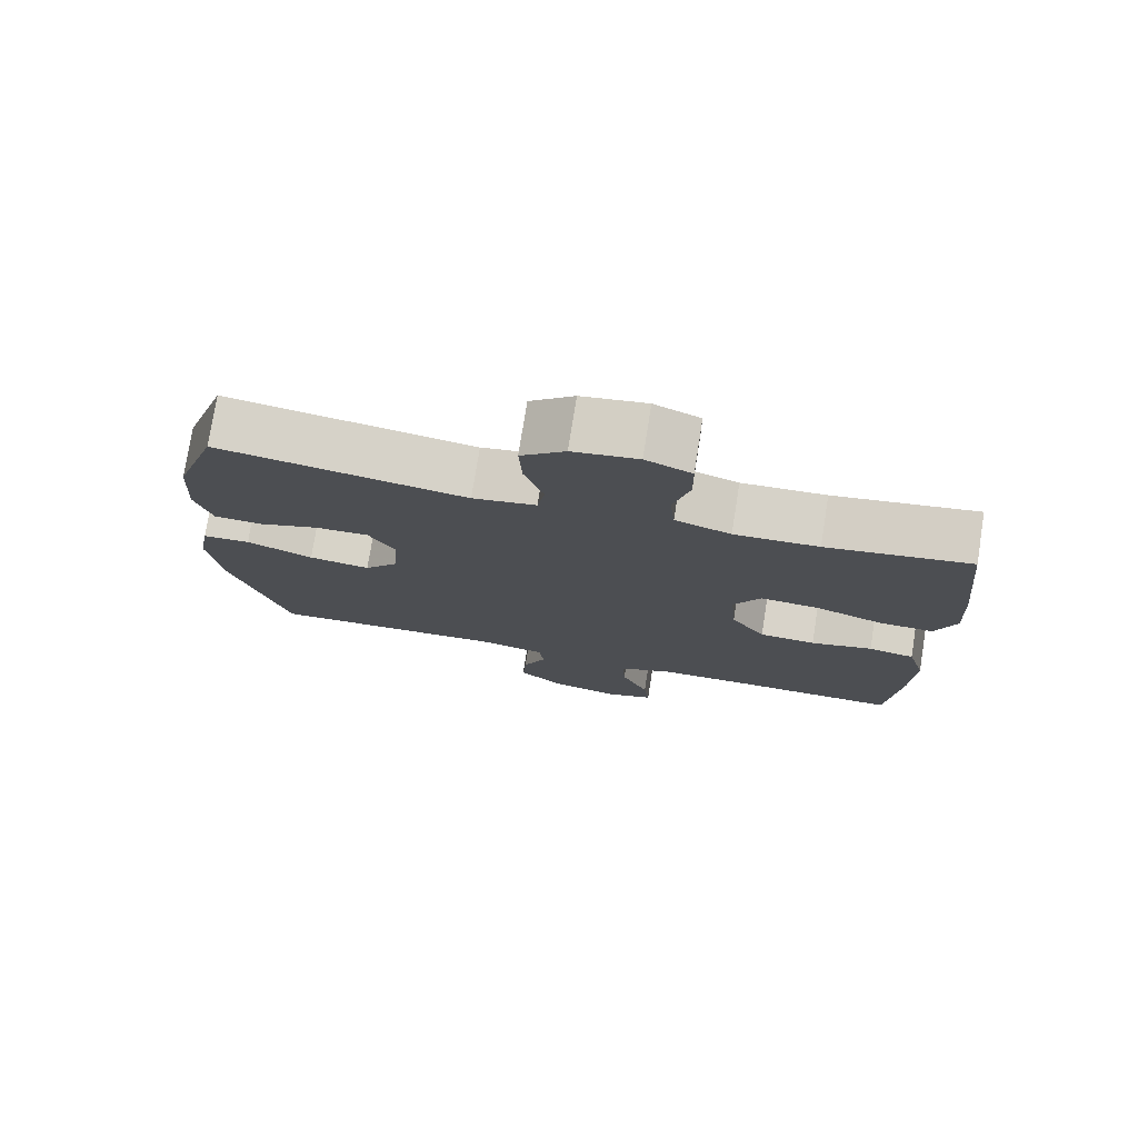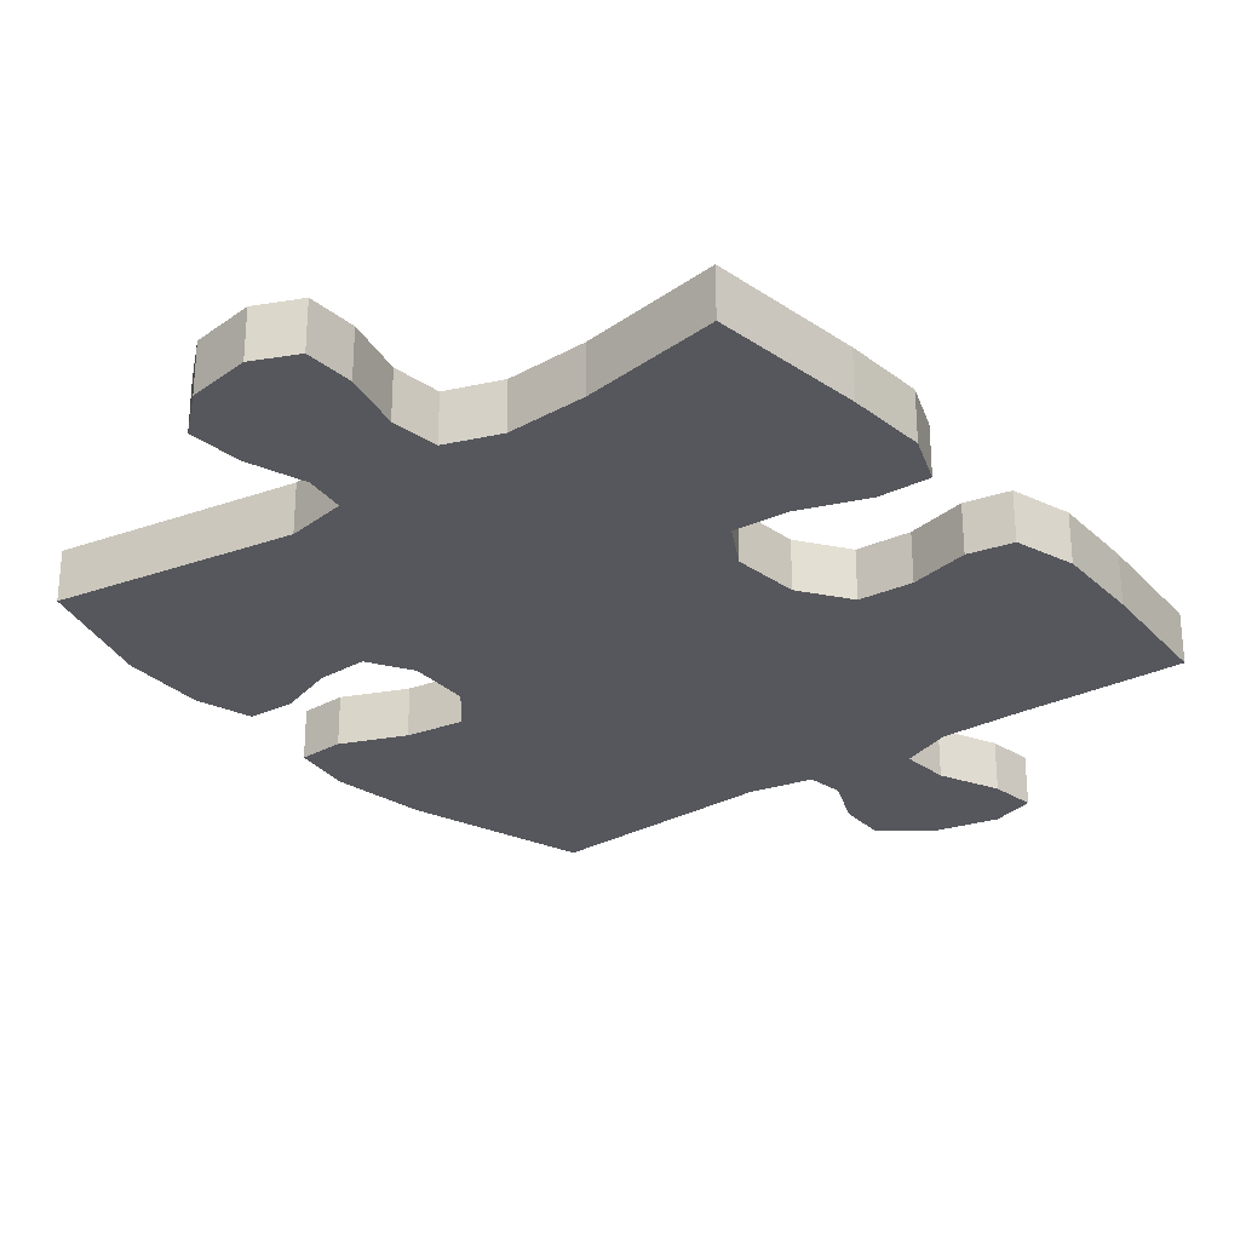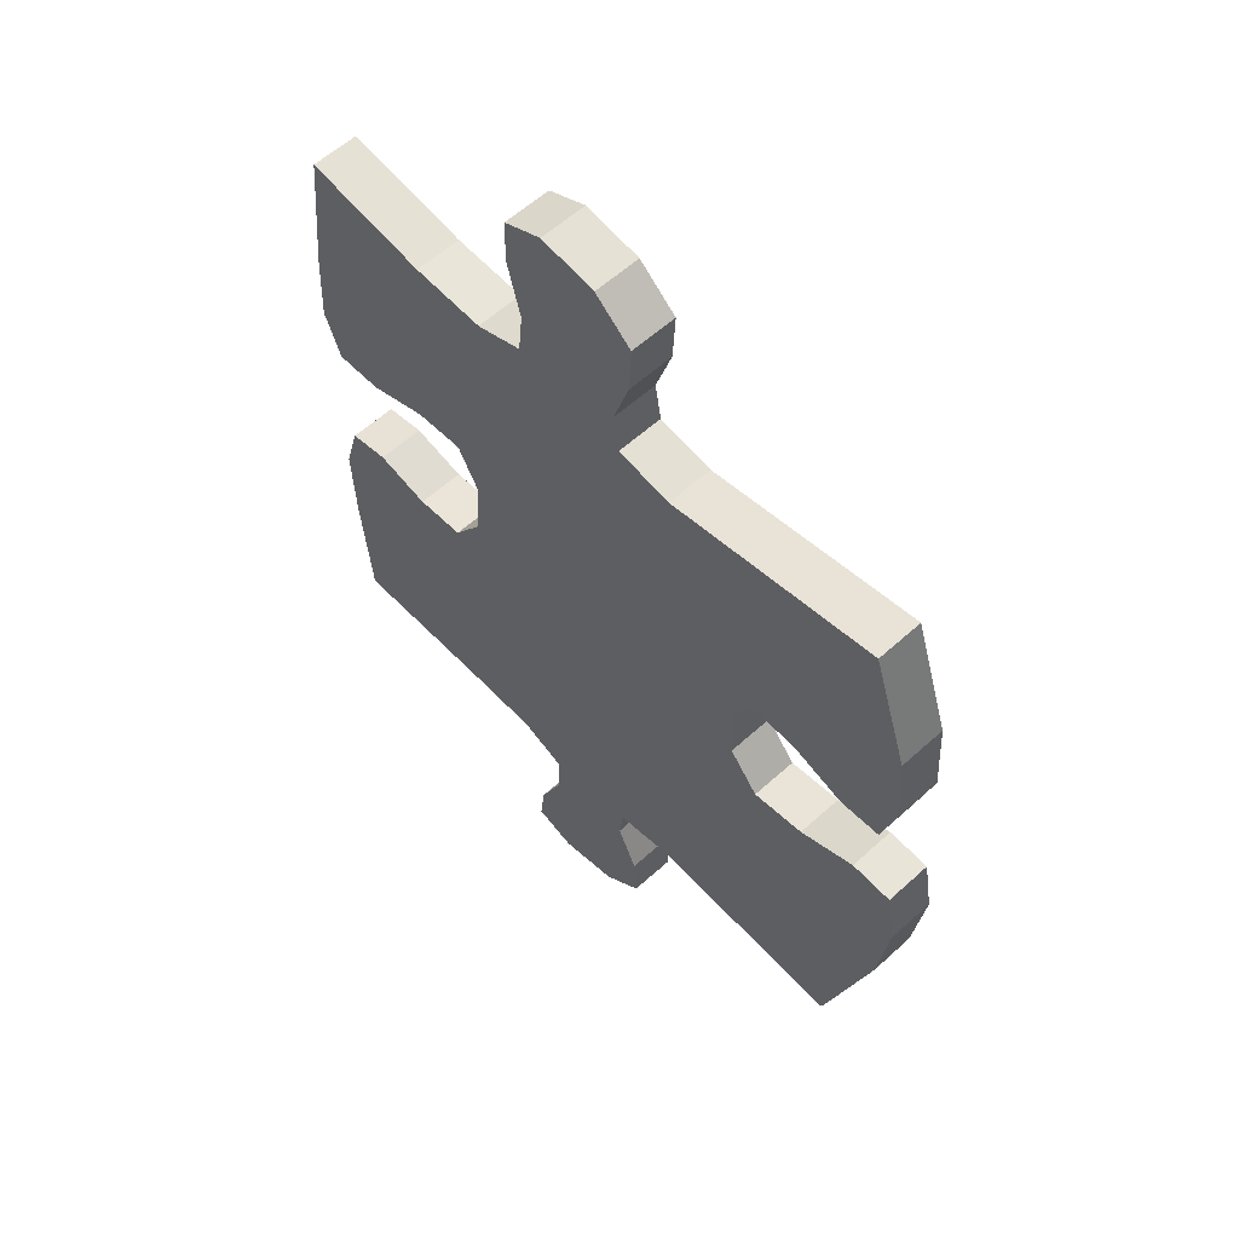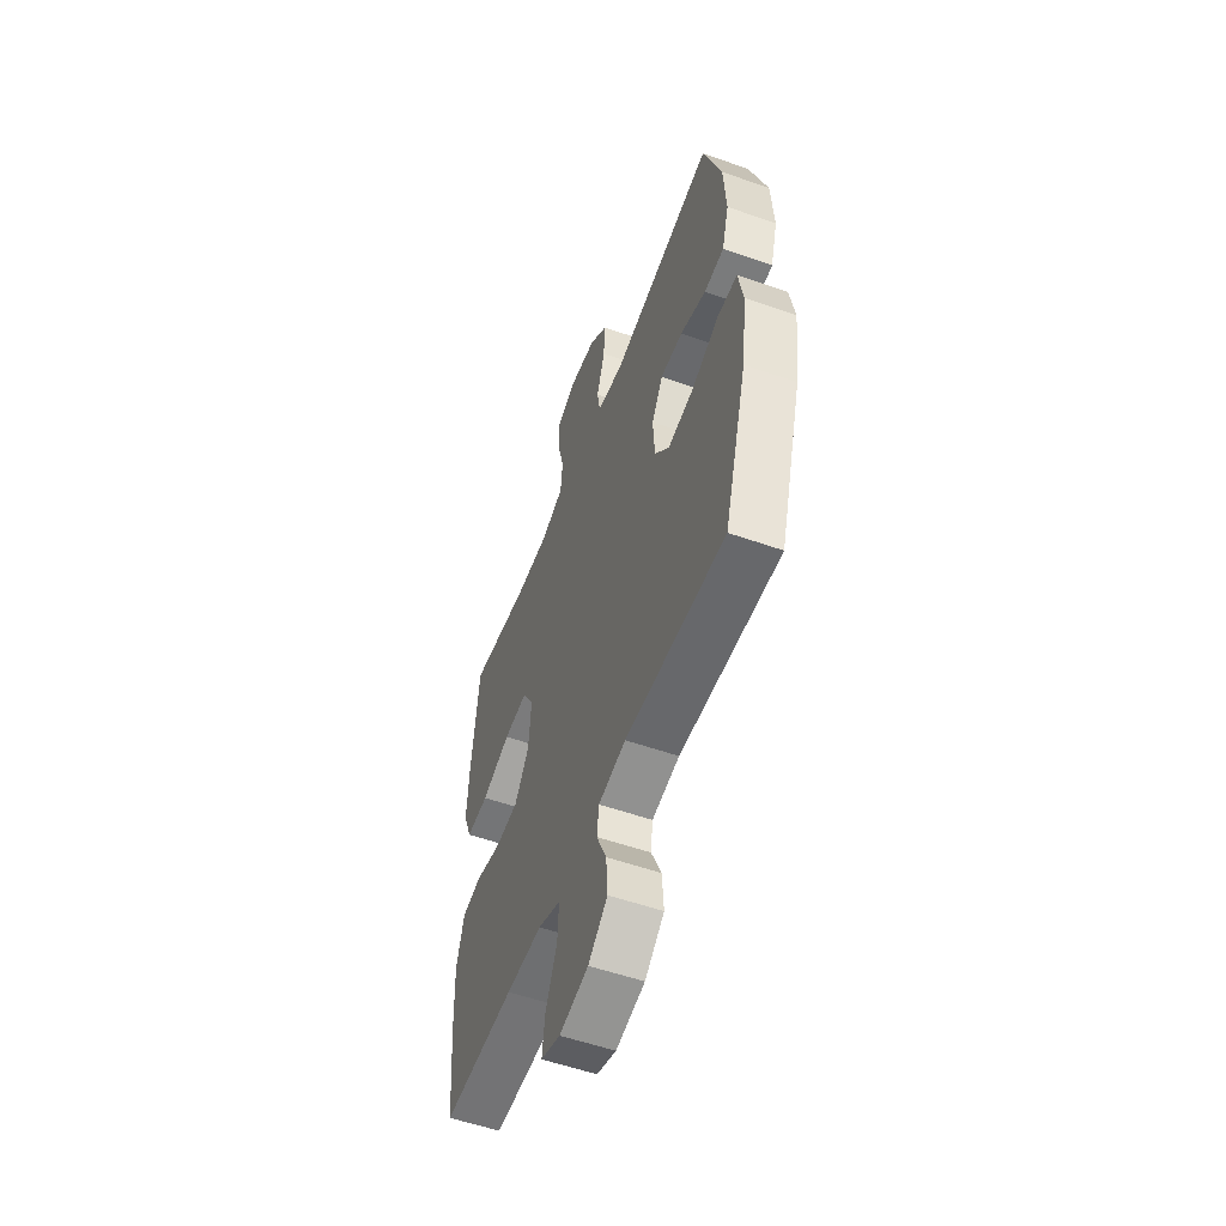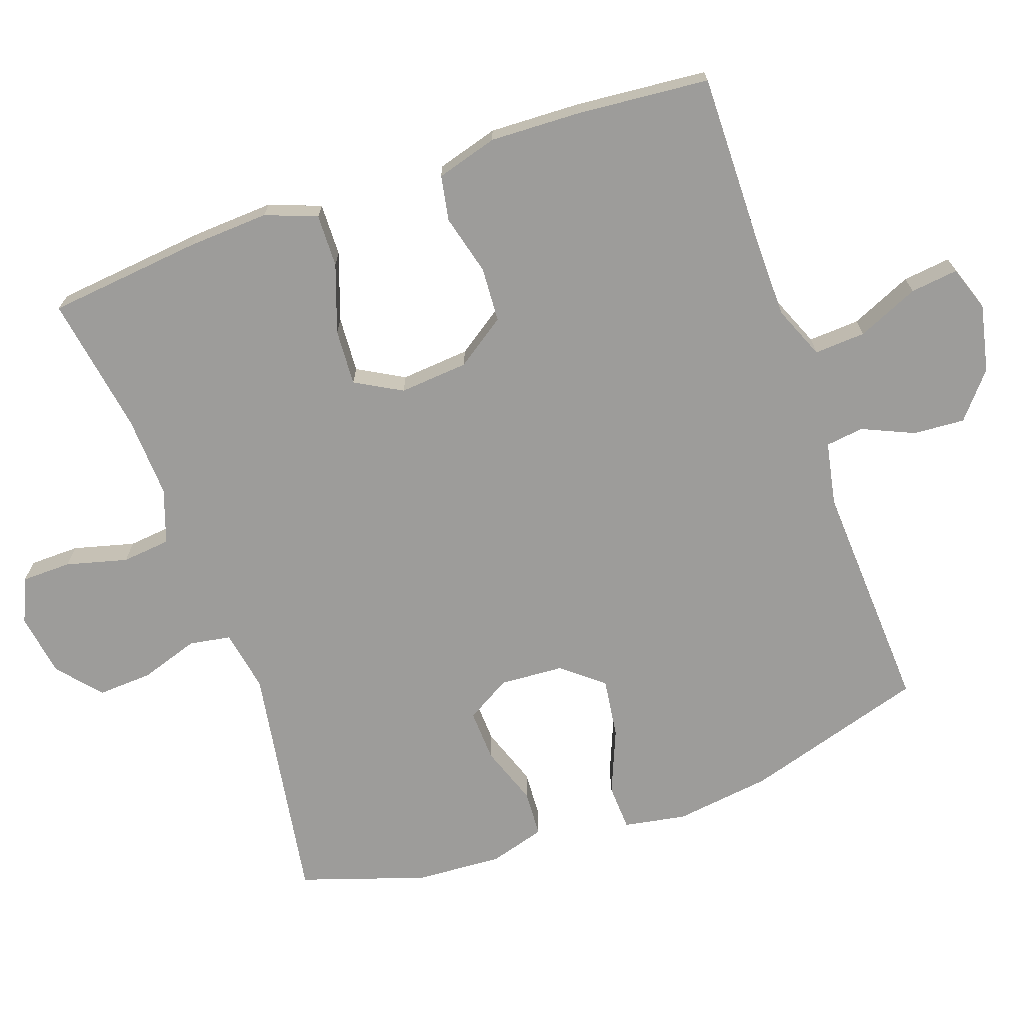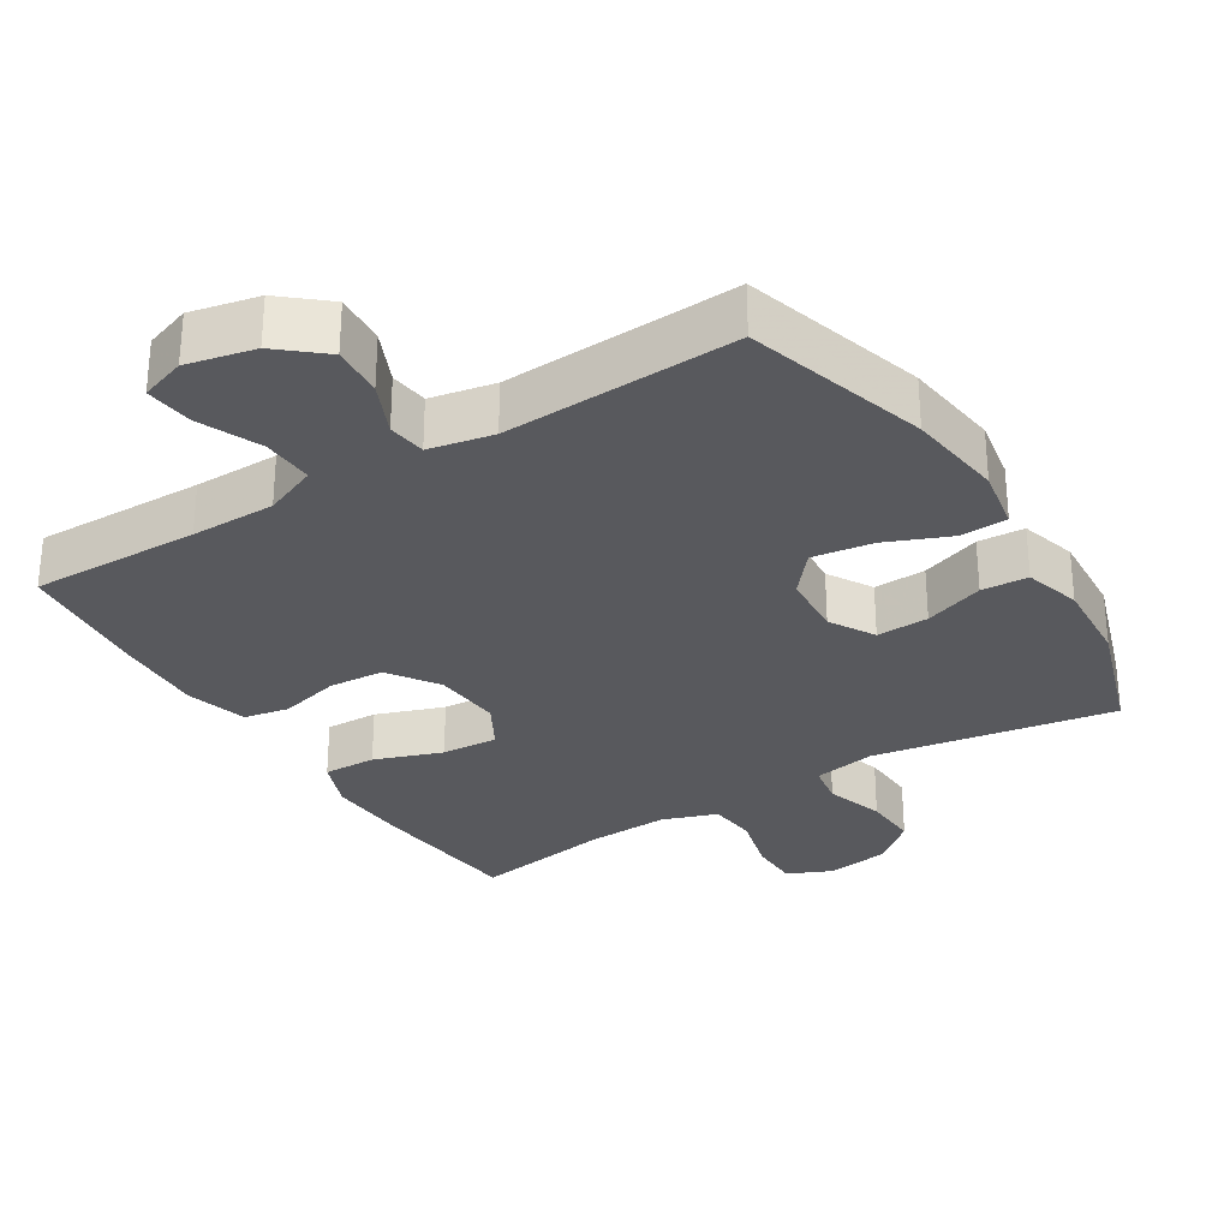
<metadata>
{"format":"obj","ext":"obj","renderer":"f3d","projection":"perspective","resolution":1024,"background":"white","views":[{"elev":76.5,"azim":9.0,"up":"+Z"},{"elev":-27.5,"azim":38.2,"up":"+Y"},{"elev":58.8,"azim":-133.1,"up":"+Z"},{"elev":-55.0,"azim":-110.4,"up":"+Z"},{"elev":-70.2,"azim":109.5,"up":"+Y"},{"elev":-29.9,"azim":-148.2,"up":"+Y"}]}
</metadata>
<code>
v -0.5 0.07 0.5
v -0.157 0.07 0.443
v -0.069 0.07 0.459
v -0.059 0.07 0.518
v -0.086 0.07 0.601
v -0.09 0.07 0.679
v -0.029 0.07 0.731
v 0.061 0.07 0.745
v 0.124 0.07 0.717
v 0.125 0.07 0.646
v 0.102 0.07 0.559
v 0.109 0.07 0.49
v 0.186 0.07 0.463
v 0.302 0.07 0.468
v 0.5 0.07 0.5
v 0.523 0.07 0.28
v 0.529 0.07 0.165
v 0.501 0.07 0.092
v 0.426 0.07 0.094
v 0.33 0.07 0.128
v 0.25 0.07 0.133
v 0.213 0.07 0.067
v 0.221 0.07 -0.031
v 0.269 0.07 -0.101
v 0.347 0.07 -0.106
v 0.433 0.07 -0.084
v 0.497 0.07 -0.096
v 0.522 0.07 -0.183
v 0.517 0.07 -0.312
v 0.5 0.07 -0.5
v 0.26 0.07 -0.496
v 0.14 0.07 -0.497
v 0.065 0.07 -0.528
v 0.069 0.07 -0.601
v 0.107 0.07 -0.688
v 0.115 0.07 -0.756
v 0.051 0.07 -0.778
v -0.045 0.07 -0.757
v -0.109 0.07 -0.703
v -0.104 0.07 -0.63
v -0.071 0.07 -0.556
v -0.078 0.07 -0.502
v -0.169 0.07 -0.484
v -0.5 0.07 -0.5
v -0.577 0.07 -0.242
v -0.595 0.07 -0.105
v -0.579 0.07 -0.016
v -0.513 0.07 -0.013
v -0.421 0.07 -0.051
v -0.336 0.07 -0.063
v -0.288 0.07 -0.005
v -0.282 0.07 0.086
v -0.319 0.07 0.149
v -0.393 0.07 0.146
v -0.478 0.07 0.116
v -0.544 0.07 0.12
v -0.567 0.07 0.2
v -0.559 0.07 0.323
v -0.5 0 0.5
v -0.157 0 0.443
v -0.069 0 0.459
v -0.059 0 0.518
v -0.086 0 0.601
v -0.09 0 0.679
v -0.029 0 0.731
v 0.061 0 0.745
v 0.124 0 0.717
v 0.125 0 0.646
v 0.102 0 0.559
v 0.109 0 0.49
v 0.186 0 0.463
v 0.302 0 0.468
v 0.5 0 0.5
v 0.523 0 0.28
v 0.529 0 0.165
v 0.501 0 0.092
v 0.426 0 0.094
v 0.33 0 0.128
v 0.25 0 0.133
v 0.213 0 0.067
v 0.221 0 -0.031
v 0.269 0 -0.101
v 0.347 0 -0.106
v 0.433 0 -0.084
v 0.497 0 -0.096
v 0.522 0 -0.183
v 0.517 0 -0.312
v 0.5 0 -0.5
v 0.26 0 -0.496
v 0.14 0 -0.497
v 0.065 0 -0.528
v 0.069 0 -0.601
v 0.107 0 -0.688
v 0.115 0 -0.756
v 0.051 0 -0.778
v -0.045 0 -0.757
v -0.109 0 -0.703
v -0.104 0 -0.63
v -0.071 0 -0.556
v -0.078 0 -0.502
v -0.169 0 -0.484
v -0.5 0 -0.5
v -0.577 0 -0.242
v -0.595 0 -0.105
v -0.579 0 -0.016
v -0.513 0 -0.013
v -0.421 0 -0.051
v -0.336 0 -0.063
v -0.288 0 -0.005
v -0.282 0 0.086
v -0.319 0 0.149
v -0.393 0 0.146
v -0.478 0 0.116
v -0.544 0 0.12
v -0.567 0 0.2
v -0.559 0 0.323
f 58 1 2
f 57 58 2
f 56 57 2
f 55 56 2
f 54 55 2
f 53 54 2 3
f 52 53 3
f 51 52 3
f 47 48 49
f 46 47 49
f 45 46 49
f 44 45 49
f 43 44 49
f 42 43 49 50
f 39 40 41
f 38 39 41
f 37 38 41
f 36 37 41
f 35 36 41
f 34 35 41
f 33 34 41 42
f 42 50 51
f 33 42 51
f 32 33 51
f 29 30 31
f 28 29 31
f 27 28 31
f 26 27 31
f 25 26 31
f 24 25 31 32
f 18 19 20
f 17 18 20
f 16 17 20
f 15 16 20
f 14 15 20
f 13 14 20 21
f 12 13 21 22
f 9 10 11
f 8 9 11
f 7 8 11
f 6 7 11
f 5 6 11
f 4 5 11
f 3 4 11 12
f 12 22 23
f 3 12 23
f 51 3 23
f 23 24 32 51
f 60 59 116
f 60 116 115
f 60 115 114
f 60 114 113
f 60 113 112
f 61 60 112 111
f 61 111 110
f 61 110 109
f 107 106 105
f 107 105 104
f 107 104 103
f 107 103 102
f 107 102 101
f 108 107 101 100
f 99 98 97
f 99 97 96
f 99 96 95
f 99 95 94
f 99 94 93
f 99 93 92
f 100 99 92 91
f 109 108 100
f 109 100 91
f 109 91 90
f 89 88 87
f 89 87 86
f 89 86 85
f 89 85 84
f 89 84 83
f 90 89 83 82
f 78 77 76
f 78 76 75
f 78 75 74
f 78 74 73
f 78 73 72
f 79 78 72 71
f 80 79 71 70
f 69 68 67
f 69 67 66
f 69 66 65
f 69 65 64
f 69 64 63
f 69 63 62
f 70 69 62 61
f 81 80 70
f 81 70 61
f 81 61 109
f 109 90 82 81
f 1 59 60 2
f 2 60 61 3
f 3 61 62 4
f 4 62 63 5
f 5 63 64 6
f 6 64 65 7
f 7 65 66 8
f 8 66 67 9
f 9 67 68 10
f 10 68 69 11
f 11 69 70 12
f 12 70 71 13
f 13 71 72 14
f 14 72 73 15
f 15 73 74 16
f 16 74 75 17
f 17 75 76 18
f 18 76 77 19
f 19 77 78 20
f 20 78 79 21
f 21 79 80 22
f 22 80 81 23
f 23 81 82 24
f 24 82 83 25
f 25 83 84 26
f 26 84 85 27
f 27 85 86 28
f 28 86 87 29
f 29 87 88 30
f 30 88 89 31
f 31 89 90 32
f 32 90 91 33
f 33 91 92 34
f 34 92 93 35
f 35 93 94 36
f 36 94 95 37
f 37 95 96 38
f 38 96 97 39
f 39 97 98 40
f 40 98 99 41
f 41 99 100 42
f 42 100 101 43
f 43 101 102 44
f 44 102 103 45
f 45 103 104 46
f 46 104 105 47
f 47 105 106 48
f 48 106 107 49
f 49 107 108 50
f 50 108 109 51
f 51 109 110 52
f 52 110 111 53
f 53 111 112 54
f 54 112 113 55
f 55 113 114 56
f 56 114 115 57
f 57 115 116 58
f 58 116 59 1

</code>
